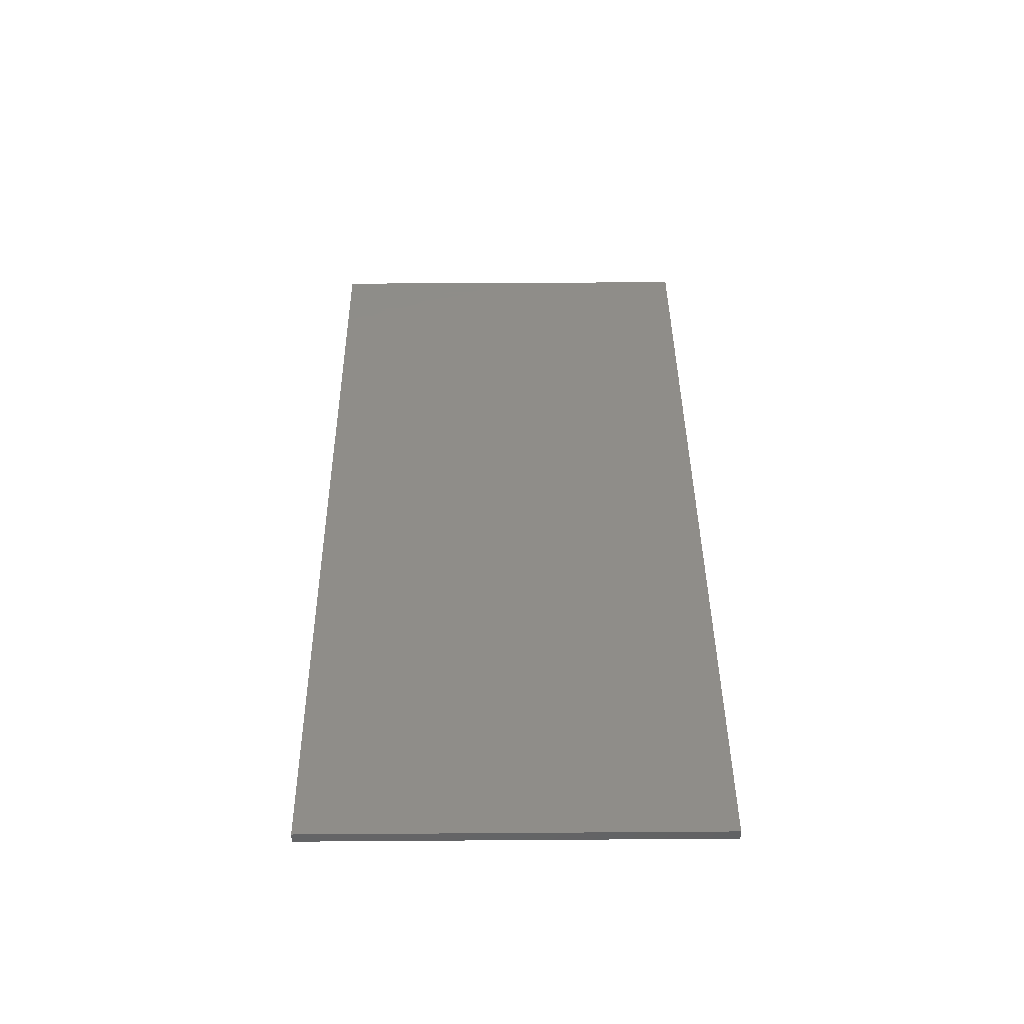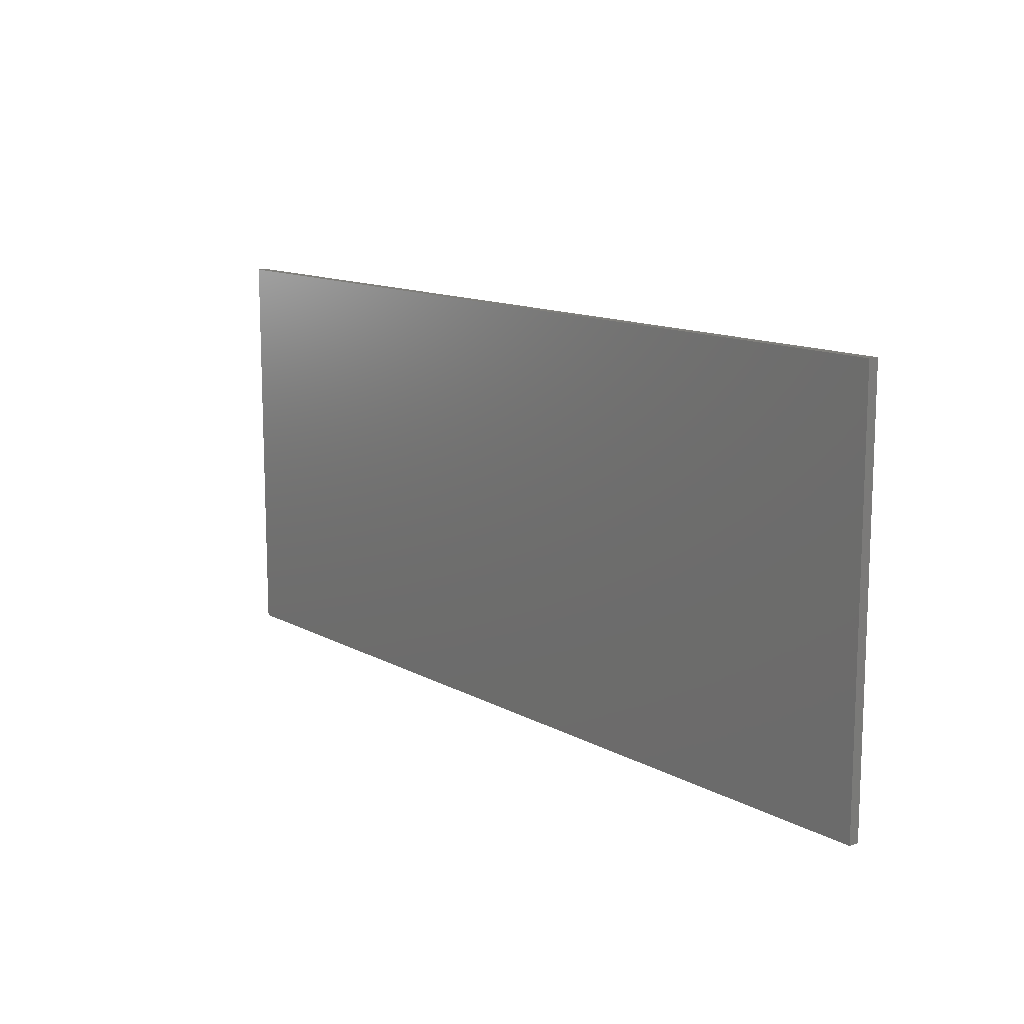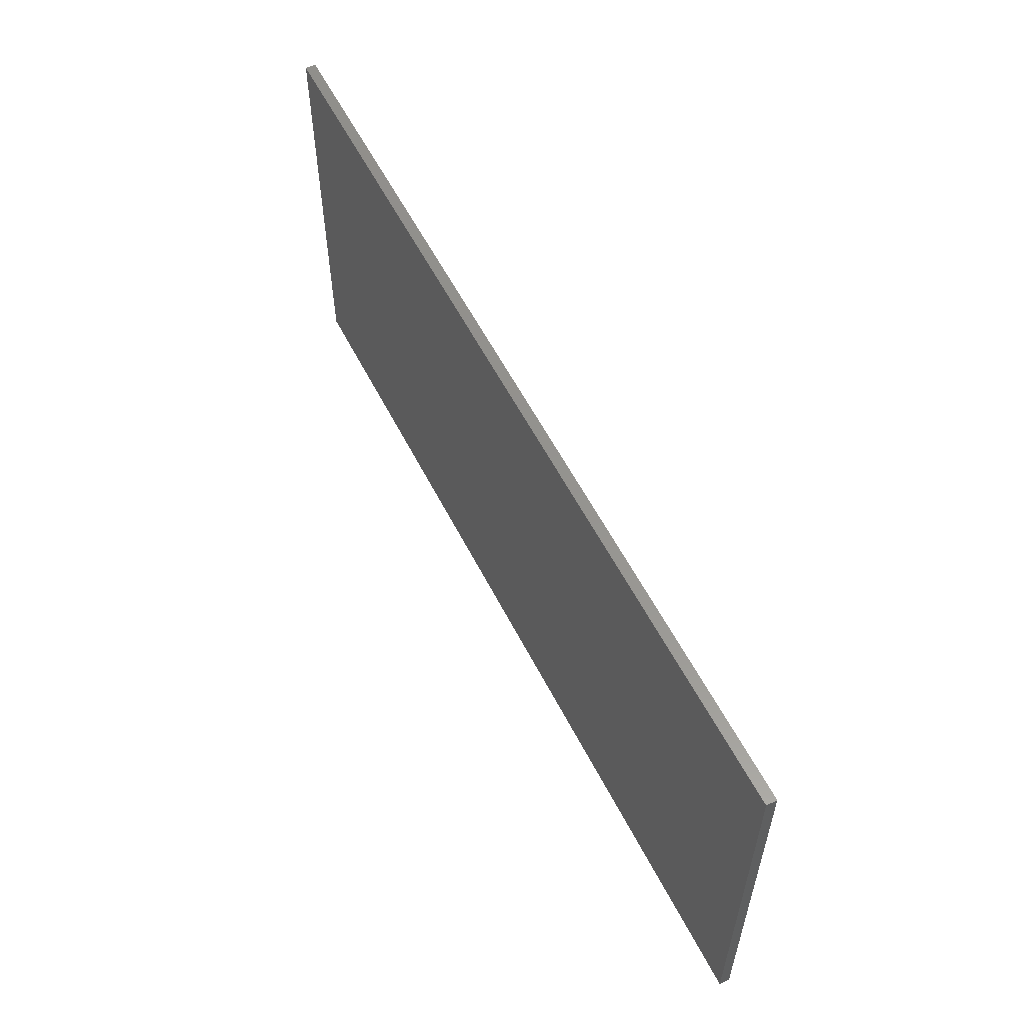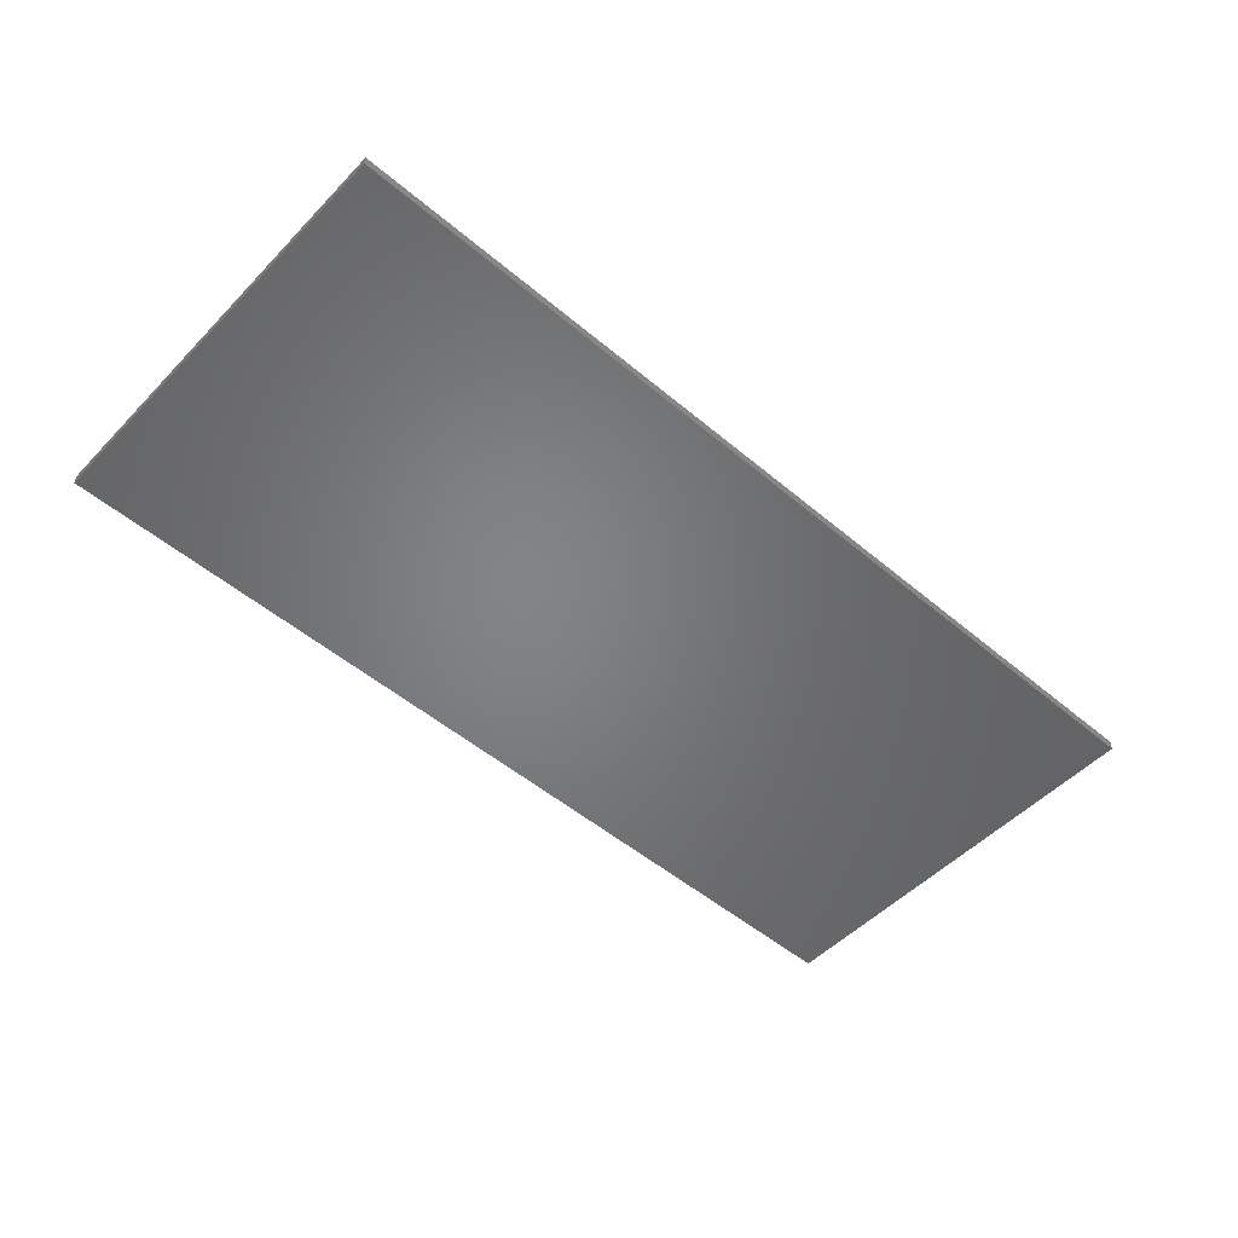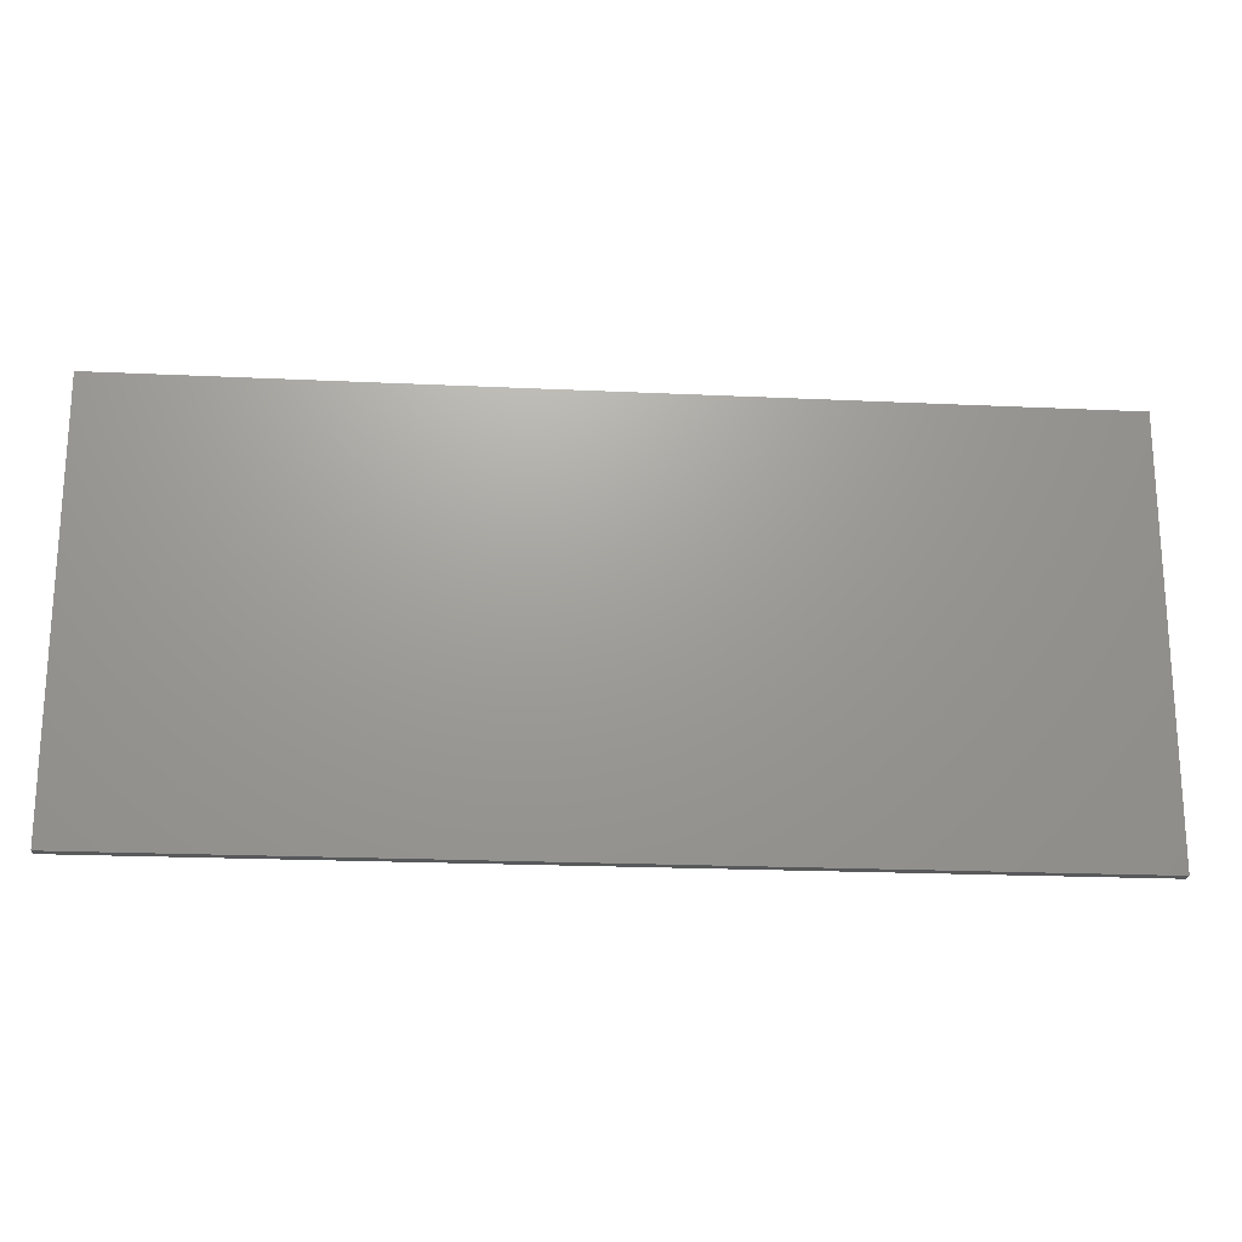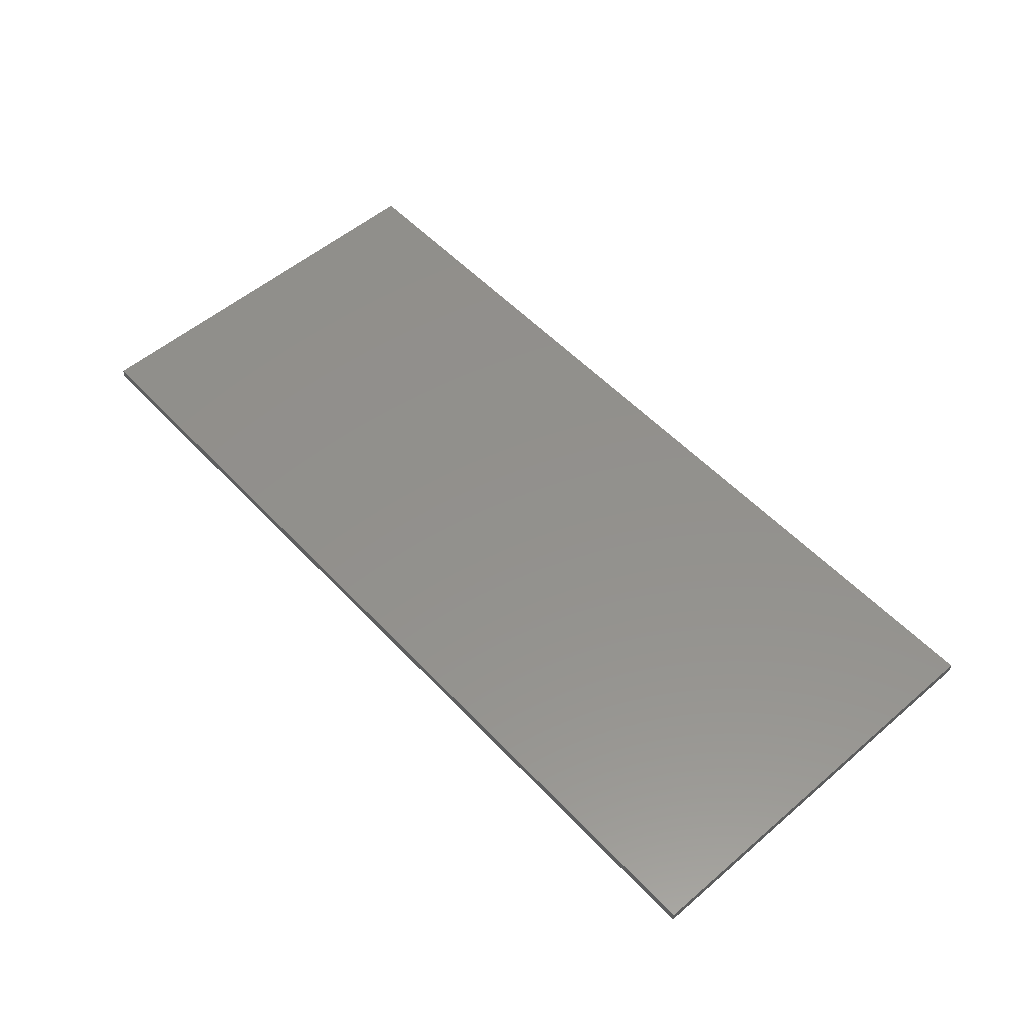
<metadata>
{"format":"stl","ext":"stl","renderer":"f3d","projection":"perspective","resolution":1024,"background":"white","views":[{"elev":40.5,"azim":89.5,"up":"+Z"},{"elev":12.7,"azim":-128.8,"up":"+Y"},{"elev":56.9,"azim":-116.7,"up":"+Y"},{"elev":-51.7,"azim":137.7,"up":"+Z"},{"elev":-20.5,"azim":-4.9,"up":"+Y"},{"elev":54.2,"azim":-132.1,"up":"+Z"}]}
</metadata>
<code>
# stl→obj: 8 verts, 12 faces
v 48.82 52.38 76.13
v 48.82 72.38 76.13
v 48.82 52.38 75.63
v 48.82 72.38 75.63
v 93.32 52.38 75.63
v 93.32 72.38 75.63
v 93.32 52.38 76.13
v 93.32 72.38 76.13
f 1 2 3
f 2 4 3
f 5 1 3
f 4 5 3
f 6 7 5
f 7 1 5
f 4 6 5
f 8 2 1
f 7 8 1
f 6 8 7
f 2 8 4
f 8 6 4

</code>
